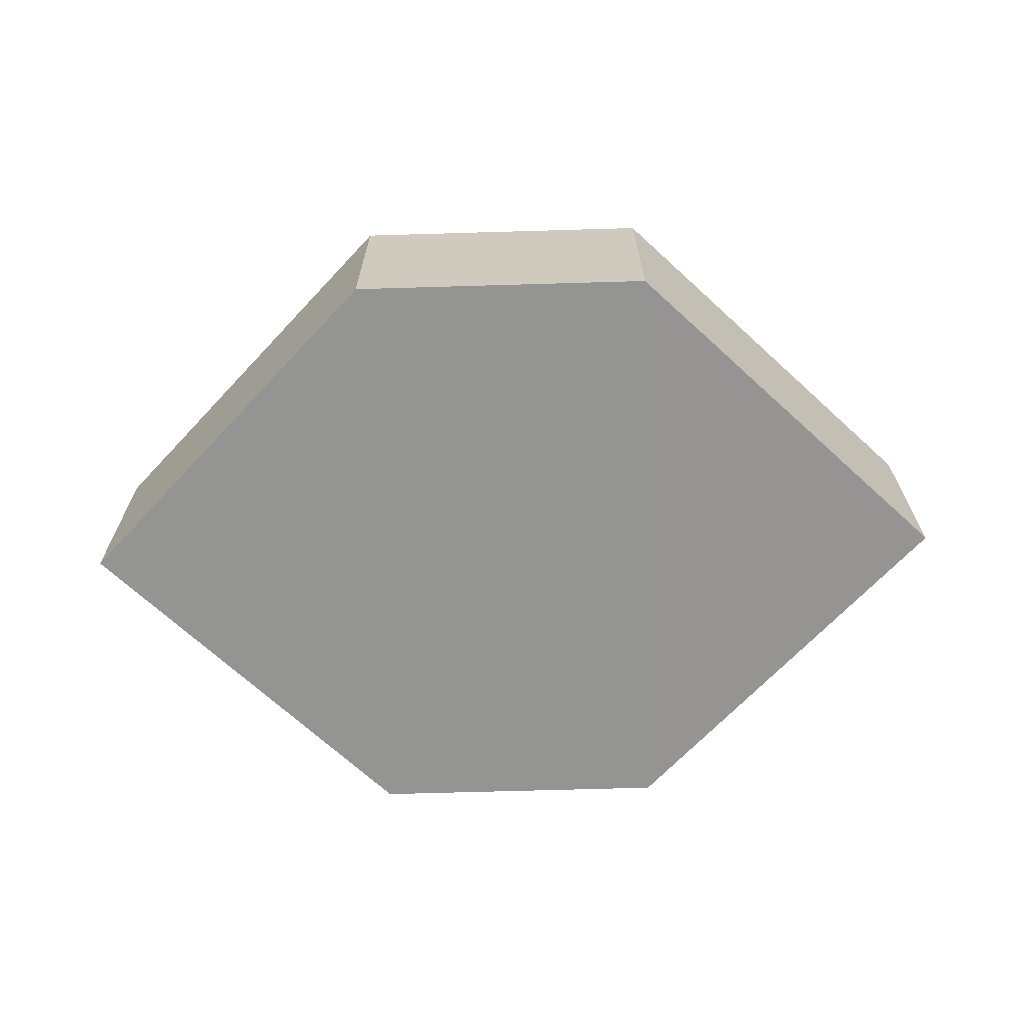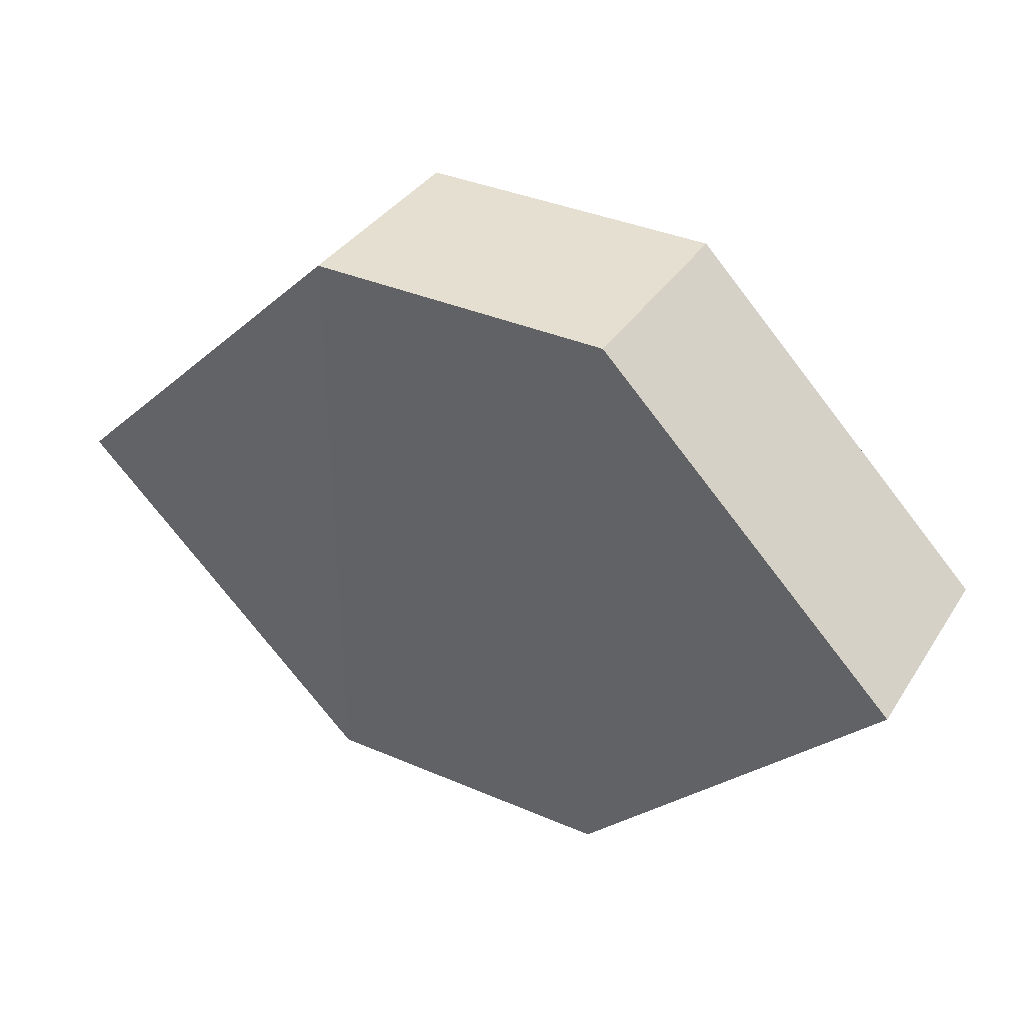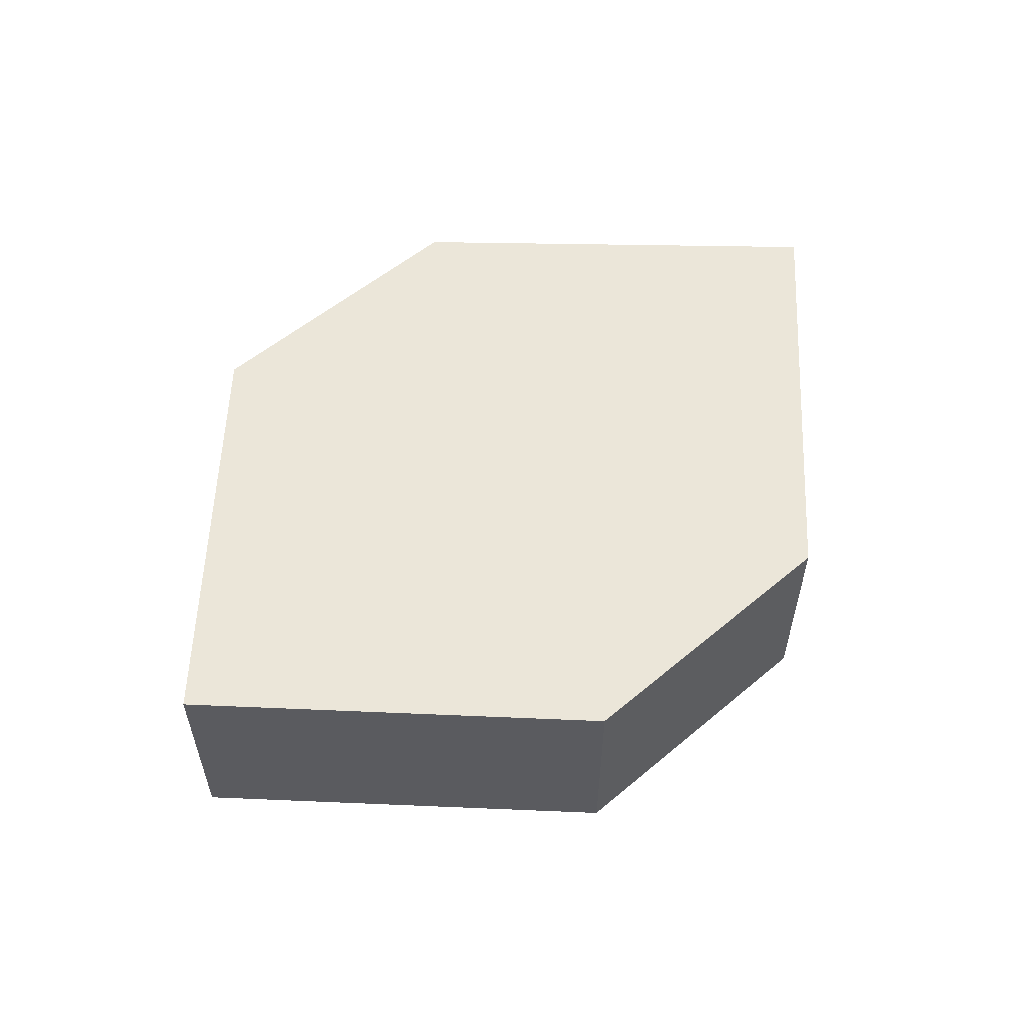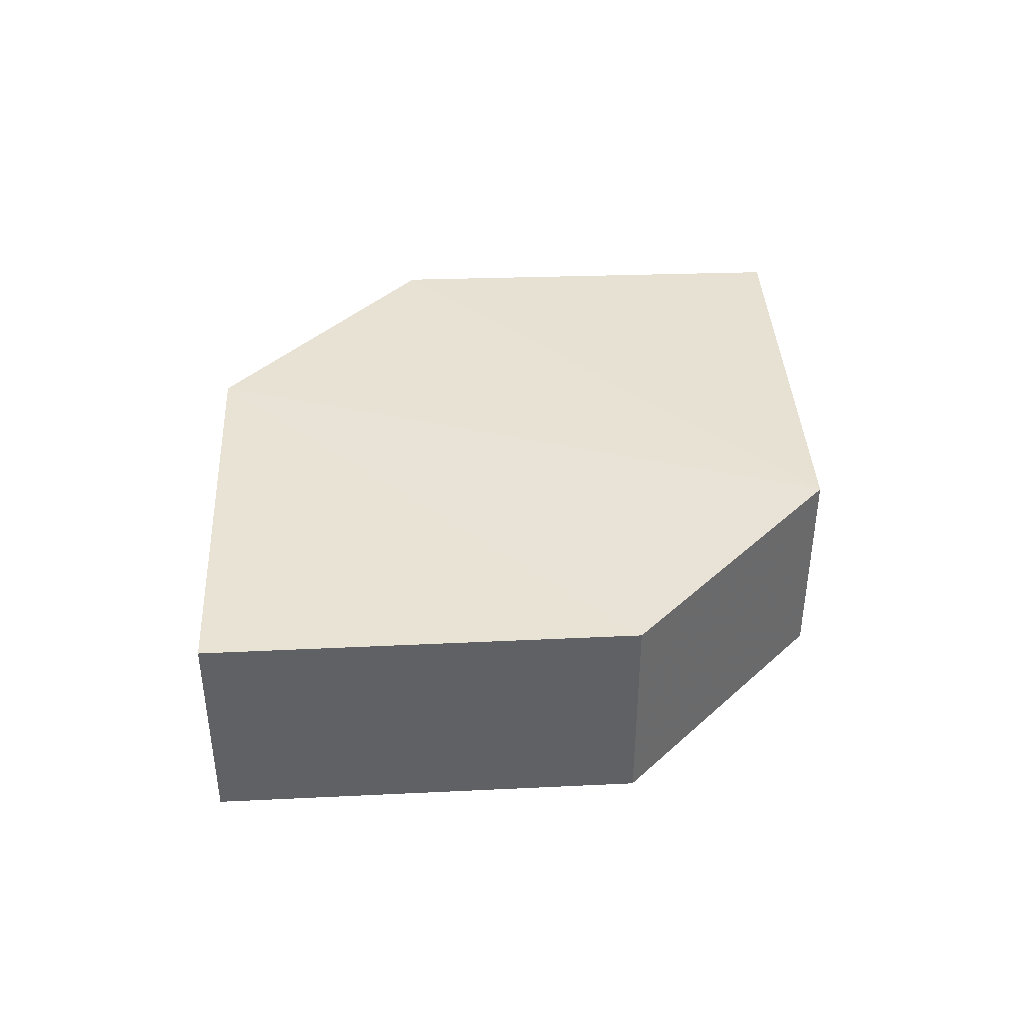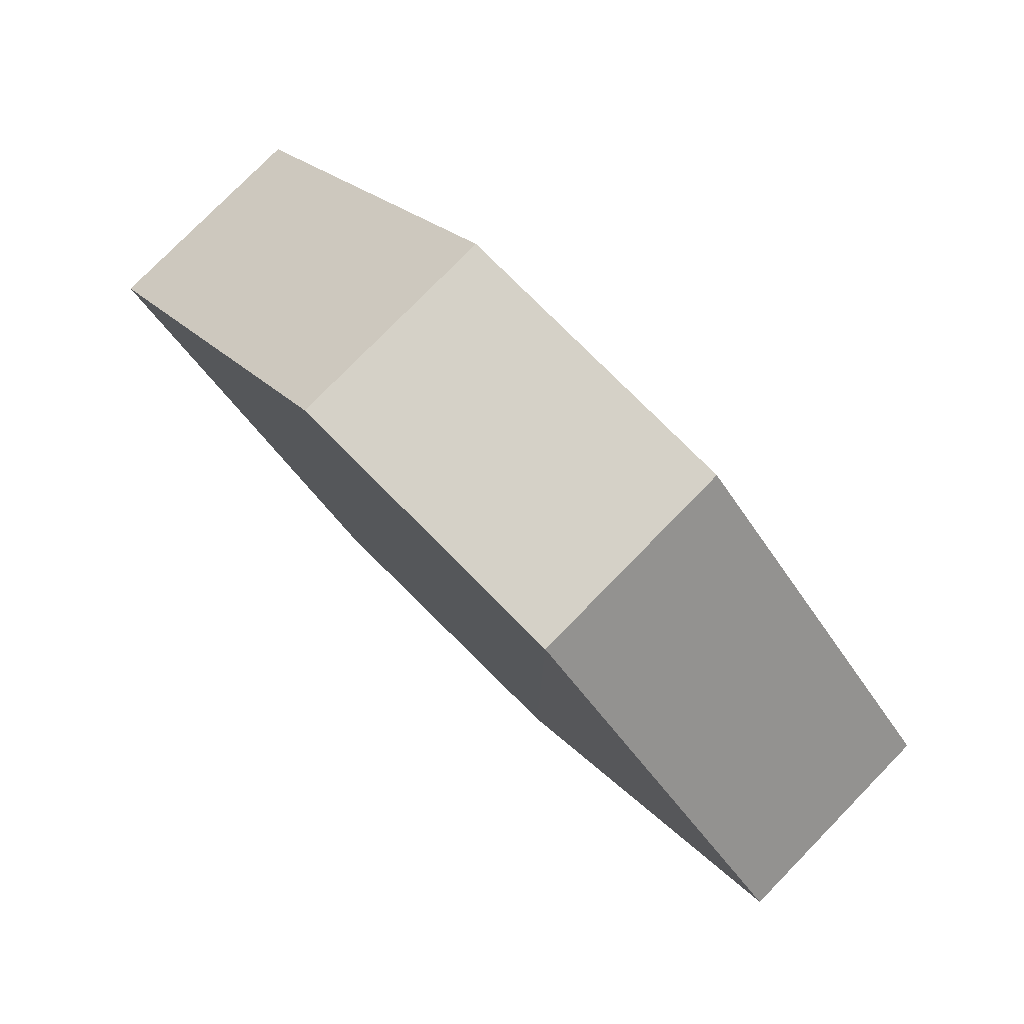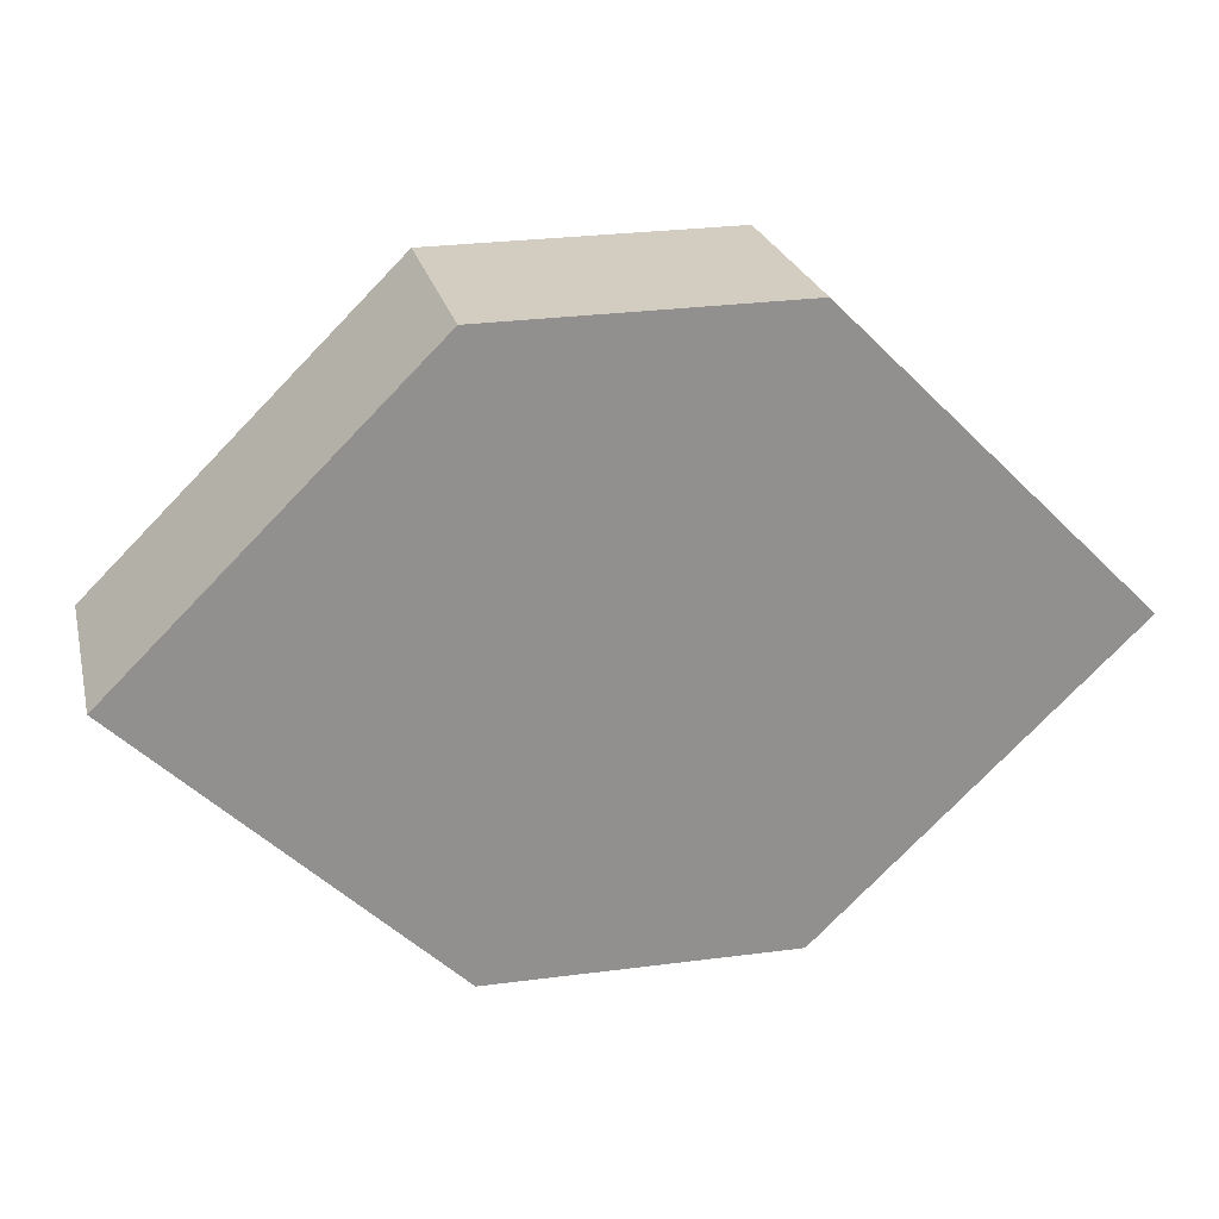
<metadata>
{"format":"obj","ext":"obj","renderer":"f3d","projection":"perspective","resolution":1024,"background":"white","views":[{"elev":-67.0,"azim":1.7,"up":"+Z"},{"elev":36.7,"azim":29.3,"up":"+Y"},{"elev":56.3,"azim":137.4,"up":"+Z"},{"elev":40.2,"azim":-48.0,"up":"+Z"},{"elev":78.3,"azim":44.3,"up":"+Y"},{"elev":24.4,"azim":167.4,"up":"+Y"}]}
</metadata>
<code>
o 8352
v 2184 1884 14.11
v 2184 1884 14.11
v 2184 1884 14.11
v 2184 1884 14.11
v 2184 1884 14.11
v 2184 1884 14.11
v 2184 1884 14.11
v 2184 1884 14.11
v 2184 1884 14.11
v 2184 1884 14.11
v 2184 1884 14.11
v 2184 1884 14.11
v 2184 1884 14.11
v 2184 1884 14.11
v 2184 1884 14.11
v 2184 1884 14.11
v 2184 1884 14.11
v 2184 1884 14.11
v 2184 1884 14.11
v 2184 1884 14.11
v 2184 1884 14.11
v 2184 1884 14.11
v 2184 1884 14.11
v 2184 1884 14.11
v 2184 1884 14.11
v 2184 1884 14.11
v 2184 1884 14.11
v 2184 1884 14.11
v 2184 1884 14.11
v 2184 1884 14.11
v 2184 1884 14.11
v 2184 1884 14.11
f 1 2 3
f 4 3 2
f 5 1 6
f 7 4 8
f 8 9 10
f 11 12 10
f 13 9 14
f 6 15 16
f 17 18 16
f 17 13 19
f 20 15 21
f 22 20 19
f 11 20 23
f 24 13 23
f 19 2 25
f 26 27 25
f 23 28 29
f 30 31 29
f 4 28 32
f 1 32 28

</code>
